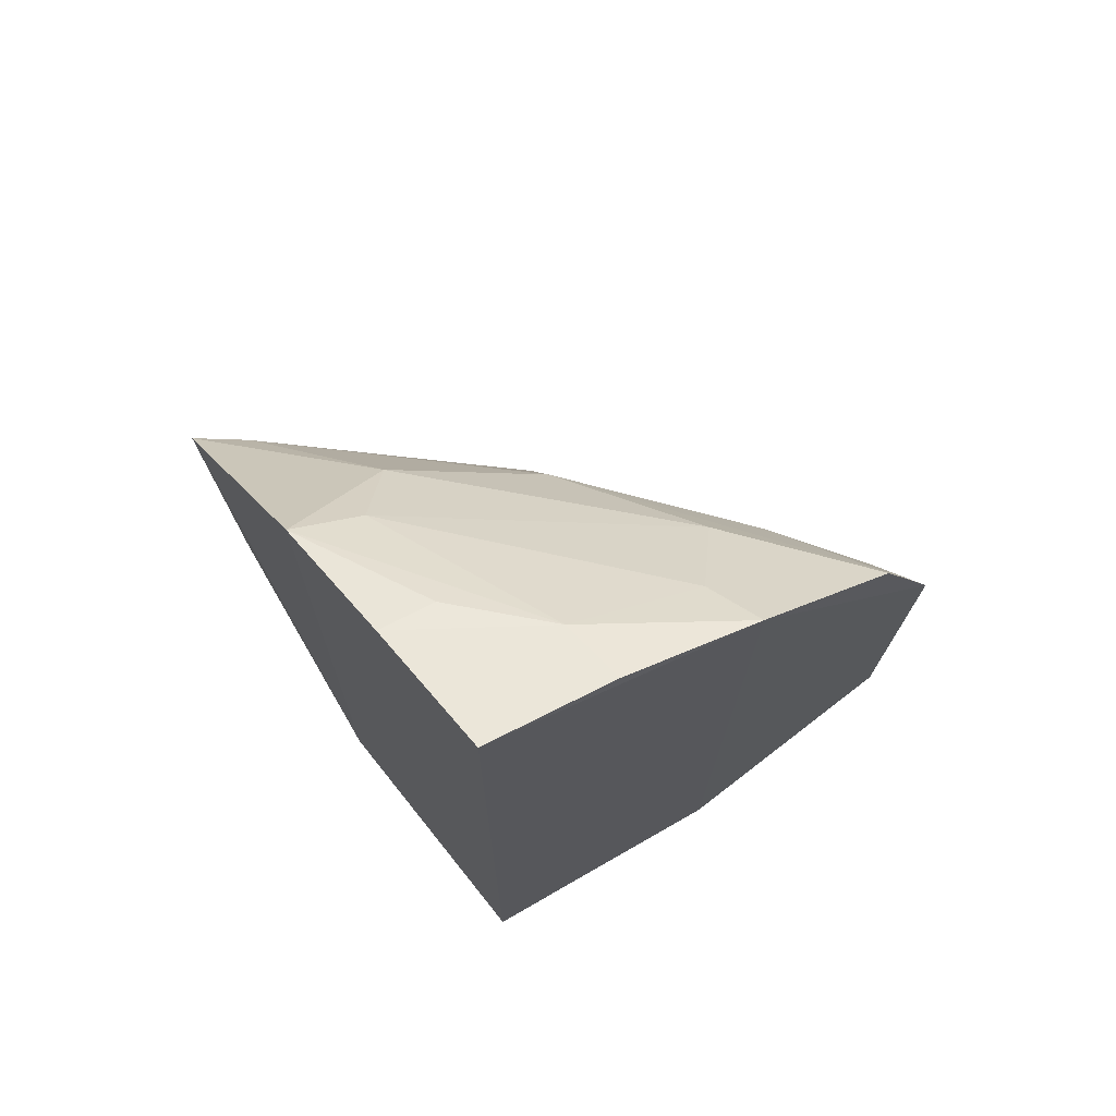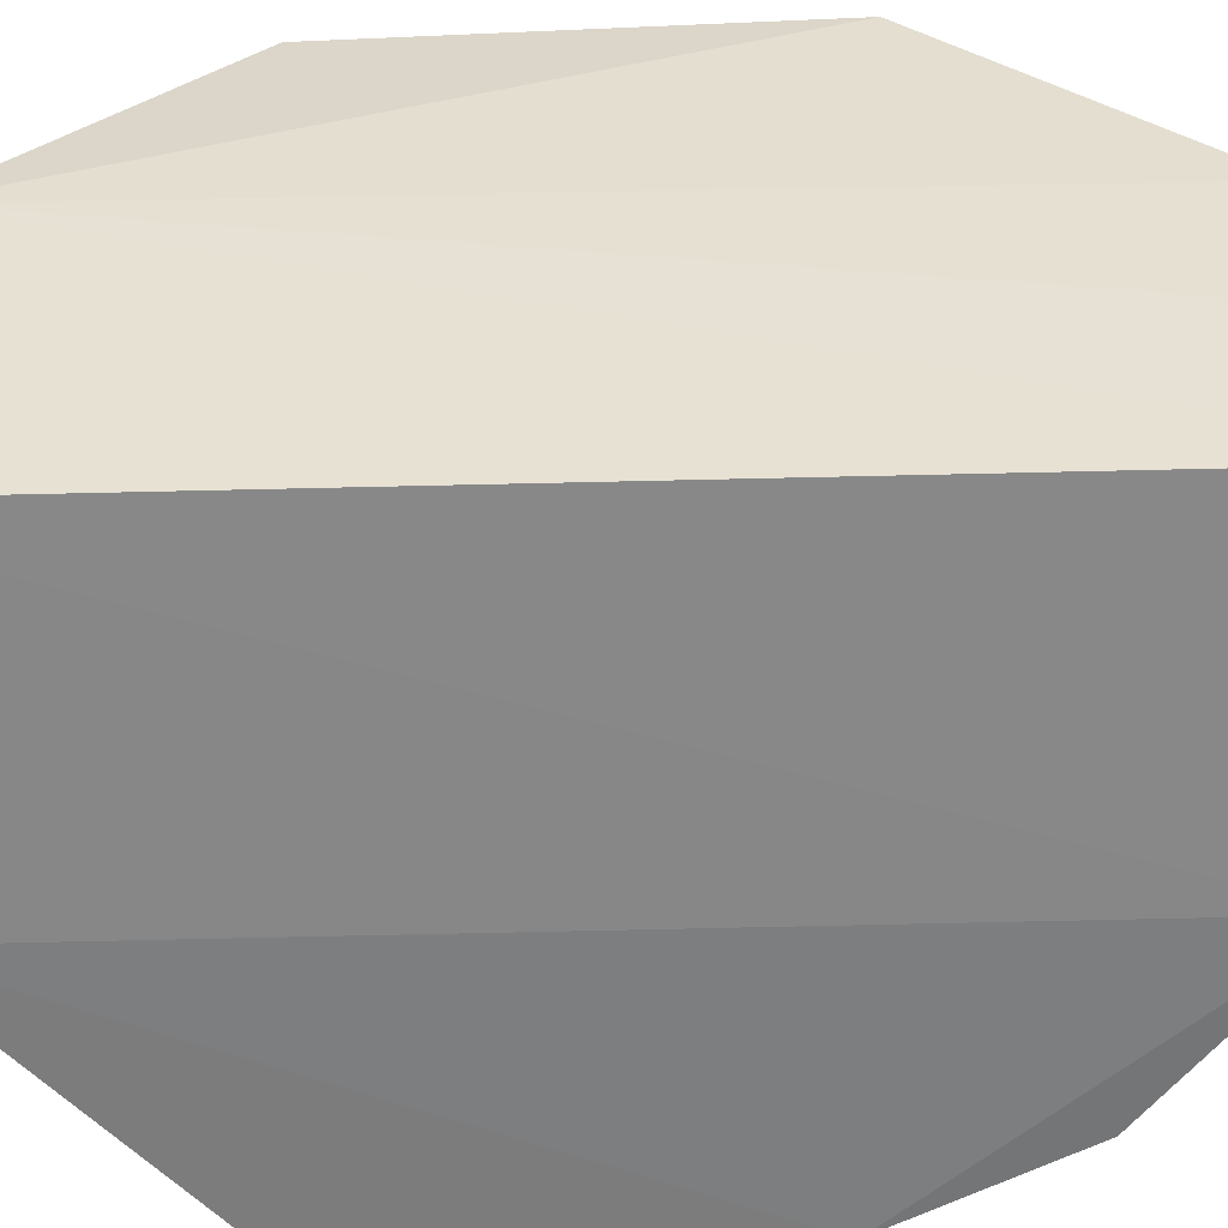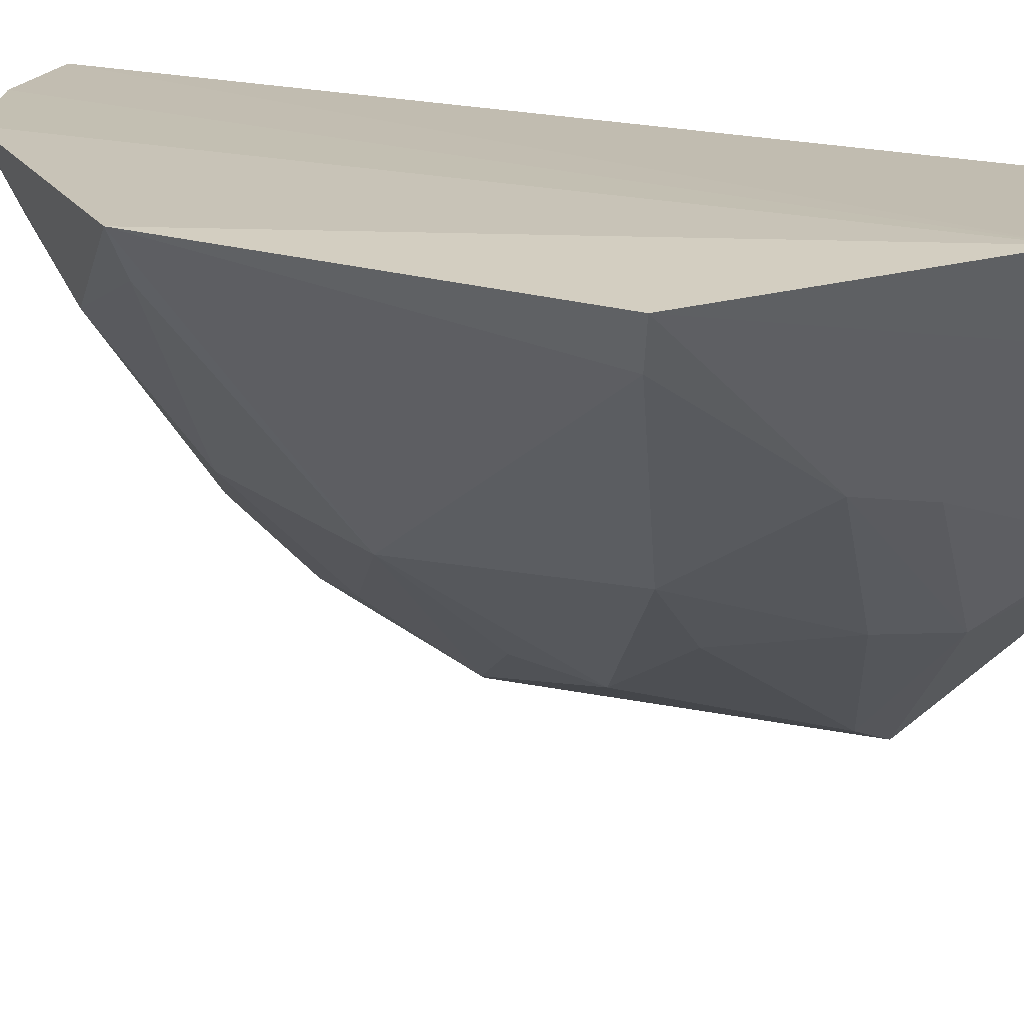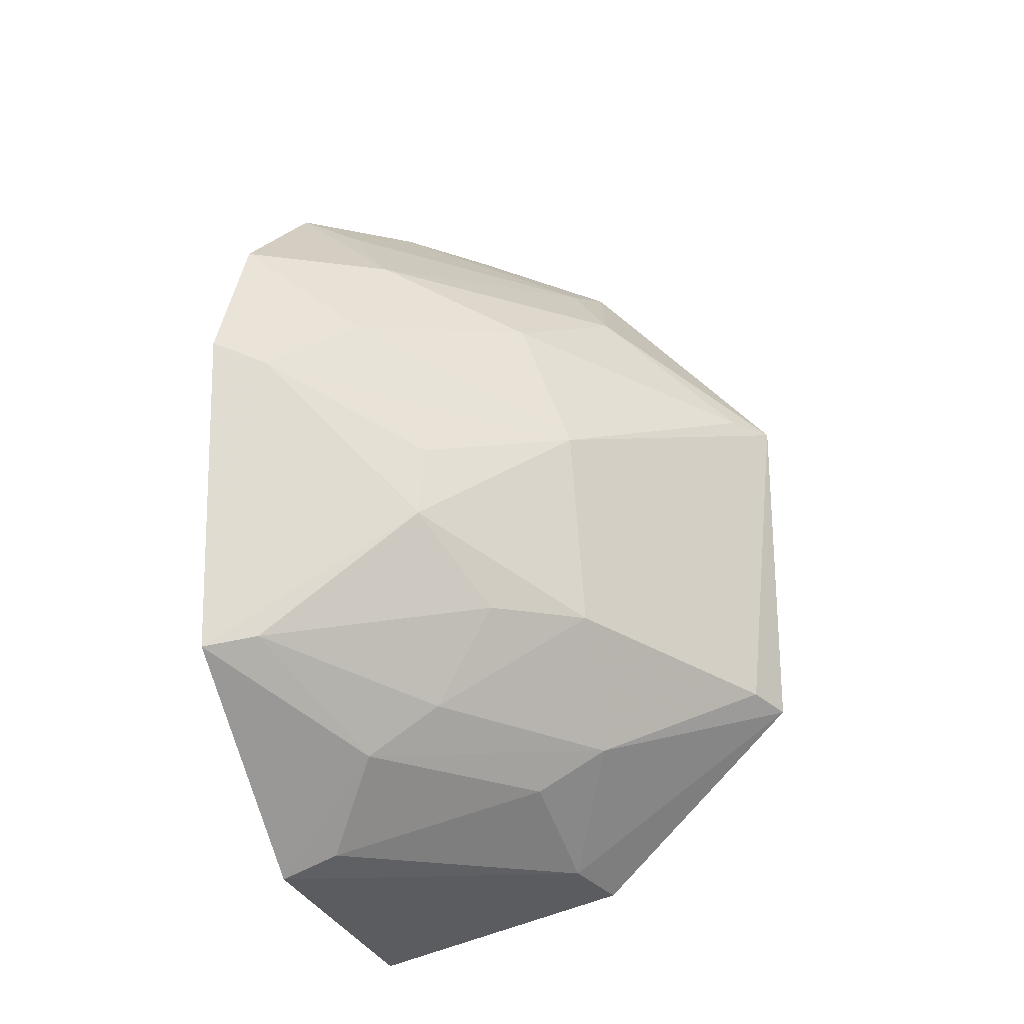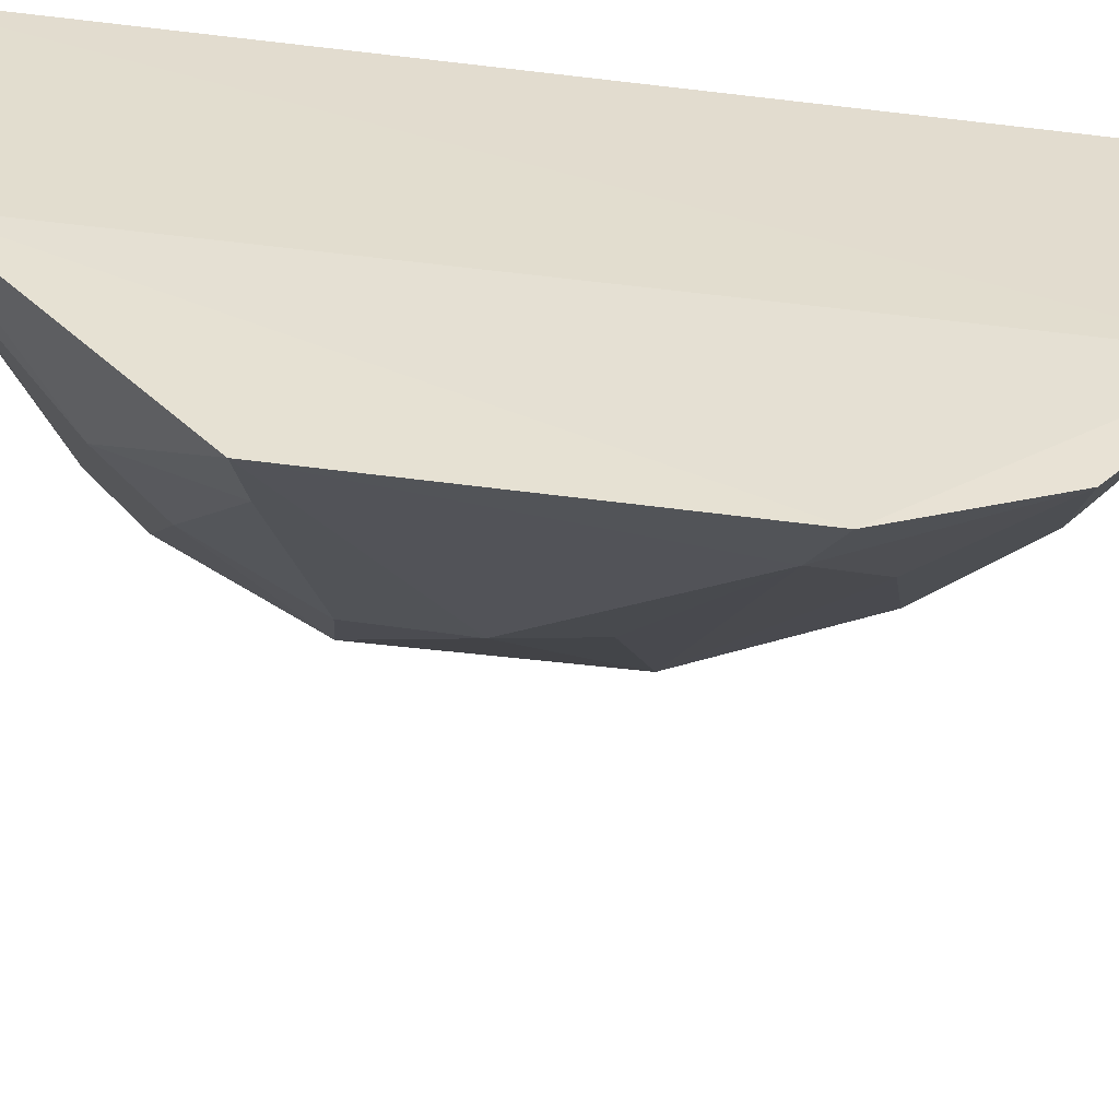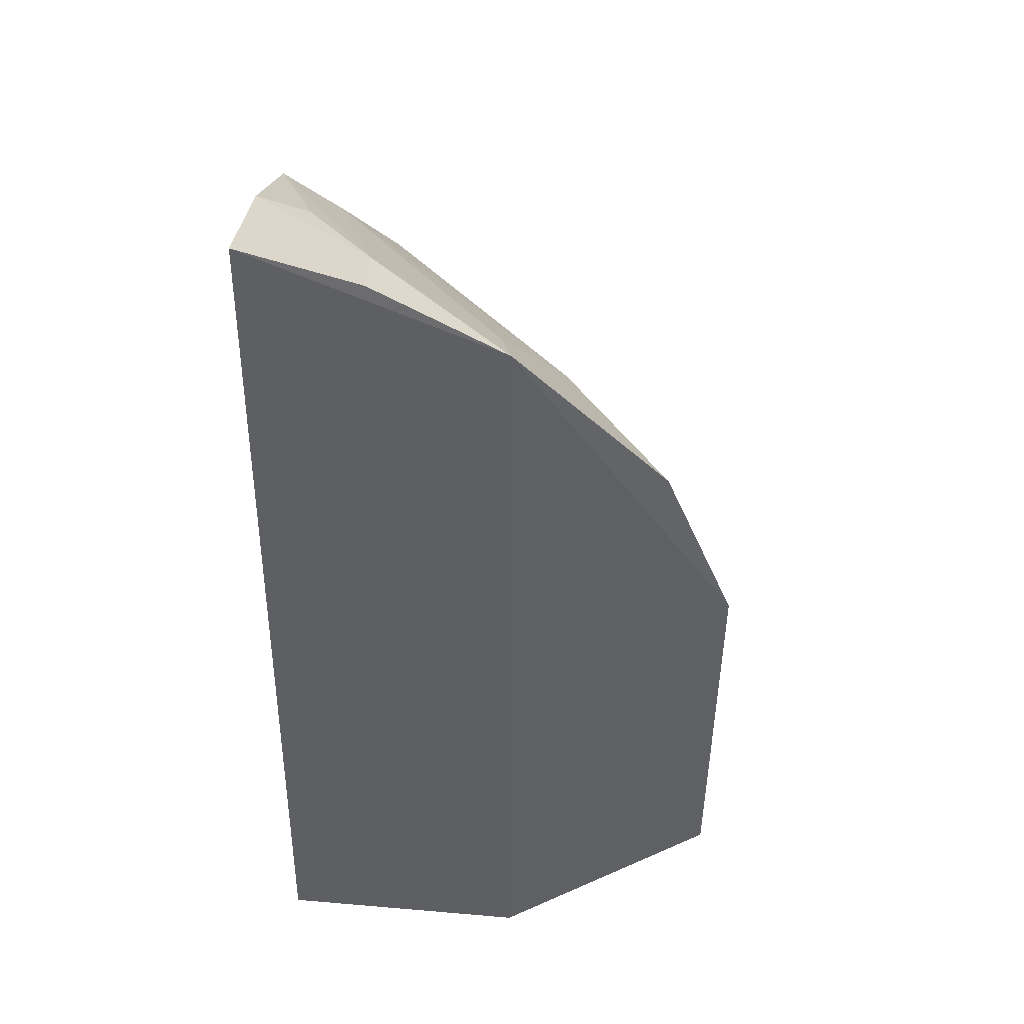
<metadata>
{"format":"obj","ext":"obj","renderer":"f3d","projection":"perspective","resolution":1024,"background":"white","views":[{"elev":71.9,"azim":56.6,"up":"+Y"},{"elev":33.0,"azim":87.3,"up":"+Z"},{"elev":22.2,"azim":-68.2,"up":"+Z"},{"elev":-21.8,"azim":-162.7,"up":"+Y"},{"elev":-50.6,"azim":82.2,"up":"+Z"},{"elev":39.6,"azim":100.1,"up":"+Y"}]}
</metadata>
<code>
v -0.3408 -0.09687 -0.08335
v -0.3344 -0.04709 -0.1786
v -0.3399 0.08814 -0.08341
v -0.3666 0.08326 -0.08058
v -0.4355 -0.04185 -0.07807
v -0.3345 0.04958 -0.1668
v -0.3935 -0.08219 -0.07735
v -0.3349 0.07411 -0.1369
v -0.4348 0.03009 -0.07597
v -0.3873 -0.06631 -0.1163
v -0.3378 0.08433 -0.1092
v -0.3359 -0.08635 -0.1361
v -0.3337 0.02087 -0.1801
v -0.4003 0.05372 -0.1004
v -0.3934 0.07275 -0.07811
v -0.3891 -0.07967 -0.0919
v -0.4016 -0.03154 -0.1285
v -0.3507 0.08213 -0.1072
v -0.3591 -0.06397 -0.1472
v -0.3586 0.05378 -0.1436
v -0.3899 0.06778 -0.09143
v -0.4009 -0.05699 -0.1118
v -0.3473 -0.08165 -0.1347
v -0.3732 -0.01469 -0.1583
v -0.431 -0.03975 -0.08744
v -0.366 0.08119 -0.09168
v -0.373 -0.05319 -0.1435
v -0.3992 0.01025 -0.131
v -0.3463 0.06961 -0.133
v -0.3437 0.0172 -0.1749
v -0.3849 -0.03252 -0.144
v -0.3443 -0.04409 -0.1732
v -0.3577 0.03195 -0.1578
v -0.387 0.0406 -0.1276
v -0.3733 0.0008256 -0.1556
v -0.4282 0.0304 -0.08513
f 7 1 3
f 7 3 4
f 8 3 1
f 9 5 7
f 11 3 8
f 12 8 1
f 12 1 7
f 13 6 8
f 13 12 2
f 13 8 12
f 15 9 7
f 15 7 4
f 15 14 9
f 16 7 5
f 16 12 7
f 18 4 3
f 18 3 11
f 18 11 8
f 19 2 12
f 20 8 6
f 21 14 15
f 21 20 14
f 21 15 18
f 22 16 5
f 22 10 16
f 22 19 10
f 23 16 10
f 23 12 16
f 23 19 12
f 23 10 19
f 25 5 9
f 25 22 5
f 25 17 22
f 26 18 15
f 26 15 4
f 26 4 18
f 27 22 17
f 27 19 22
f 28 24 17
f 28 25 9
f 28 17 25
f 29 8 20
f 29 20 21
f 29 21 18
f 29 18 8
f 30 13 2
f 30 2 24
f 30 6 13
f 31 17 24
f 31 27 17
f 32 2 19
f 32 19 27
f 32 27 31
f 32 31 24
f 32 24 2
f 33 30 28
f 33 6 30
f 34 14 20
f 34 33 28
f 34 20 6
f 34 6 33
f 35 30 24
f 35 24 28
f 35 28 30
f 36 34 28
f 36 28 9
f 36 9 14
f 36 14 34

</code>
